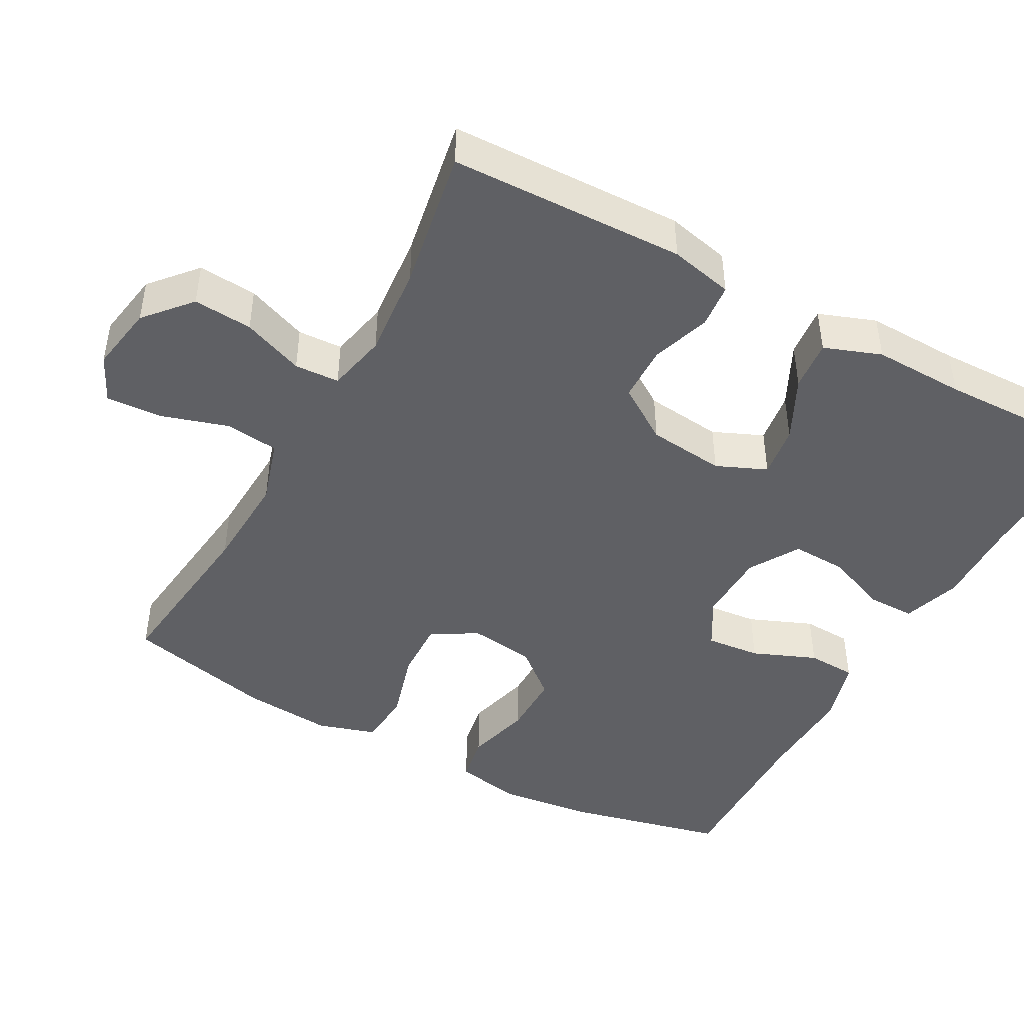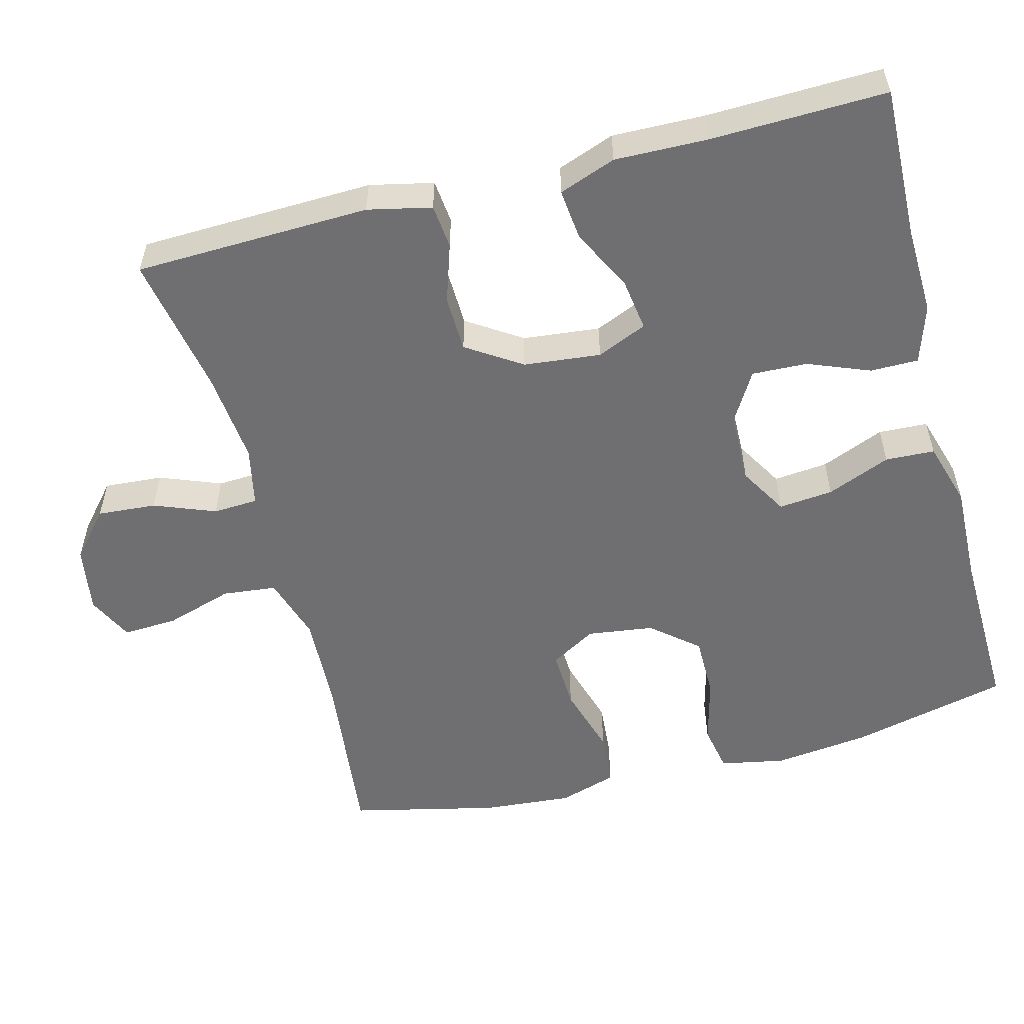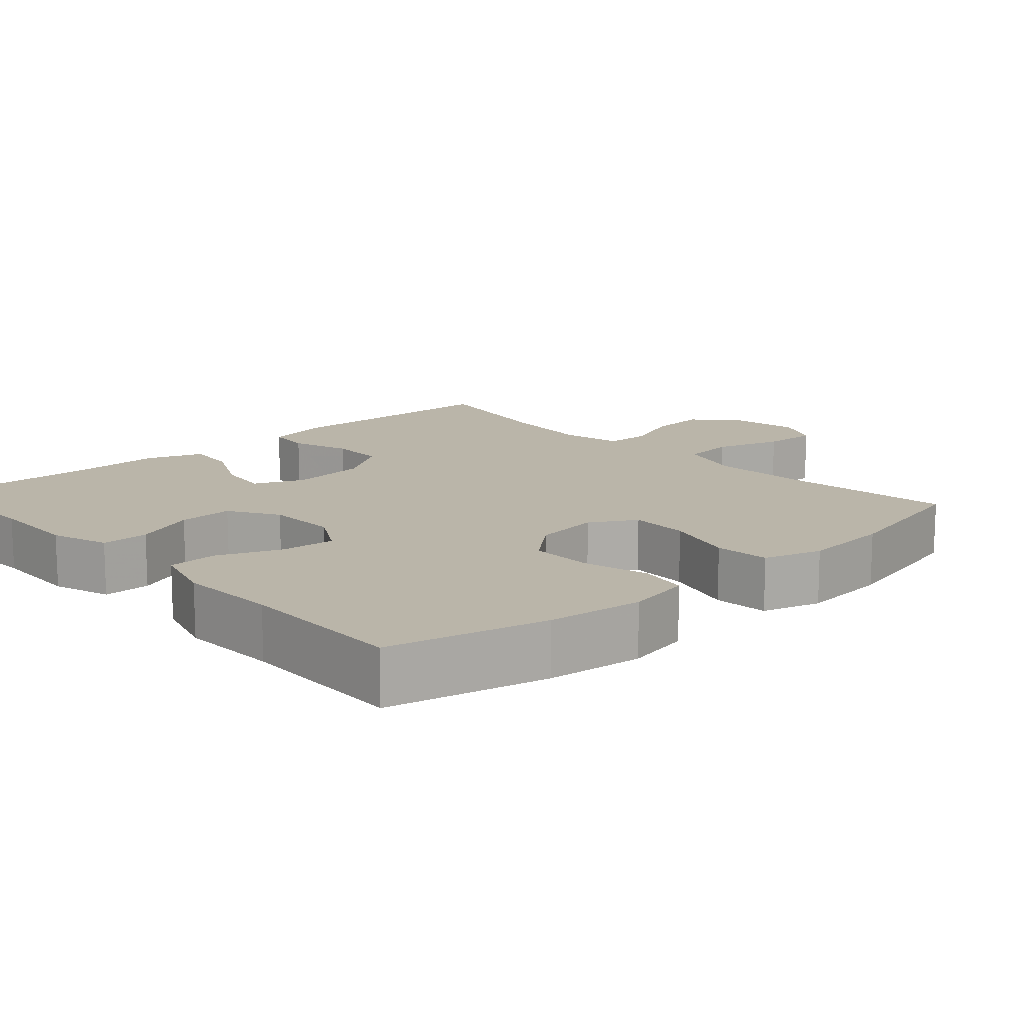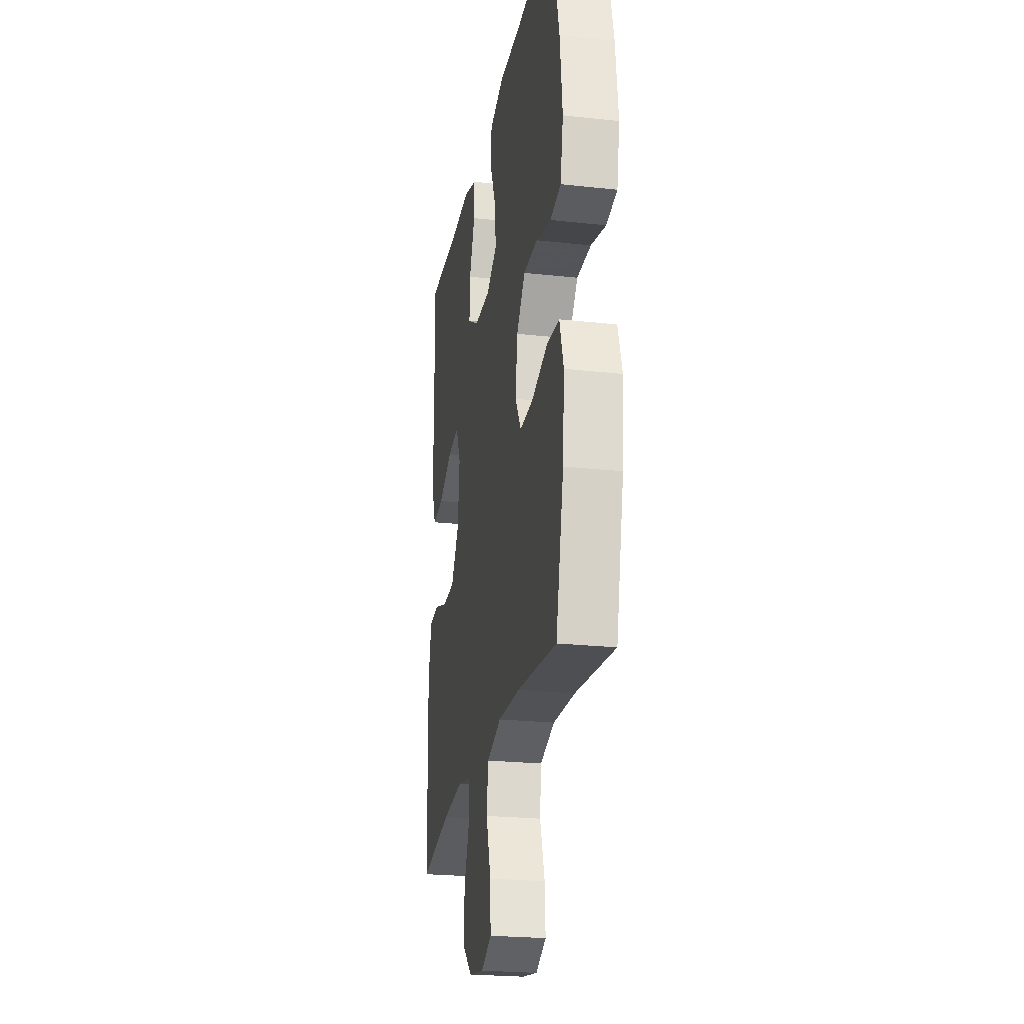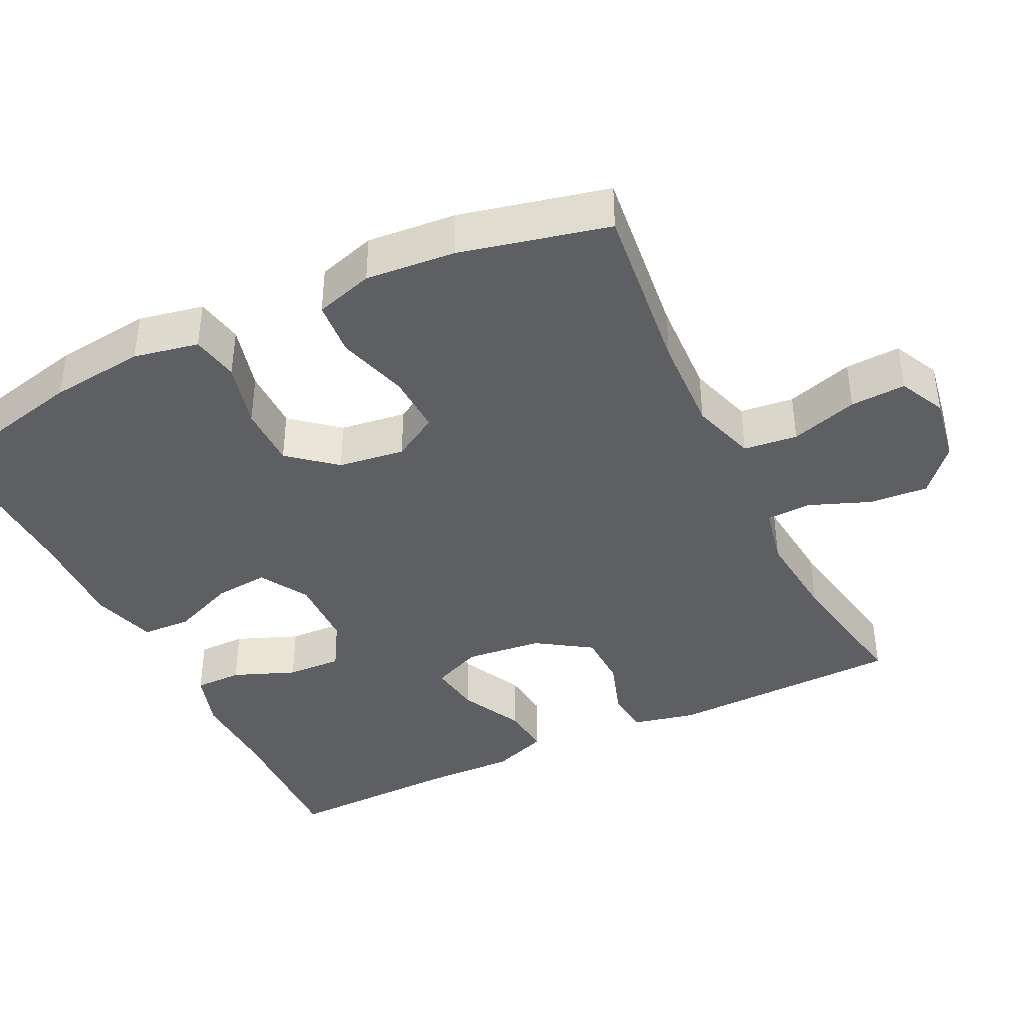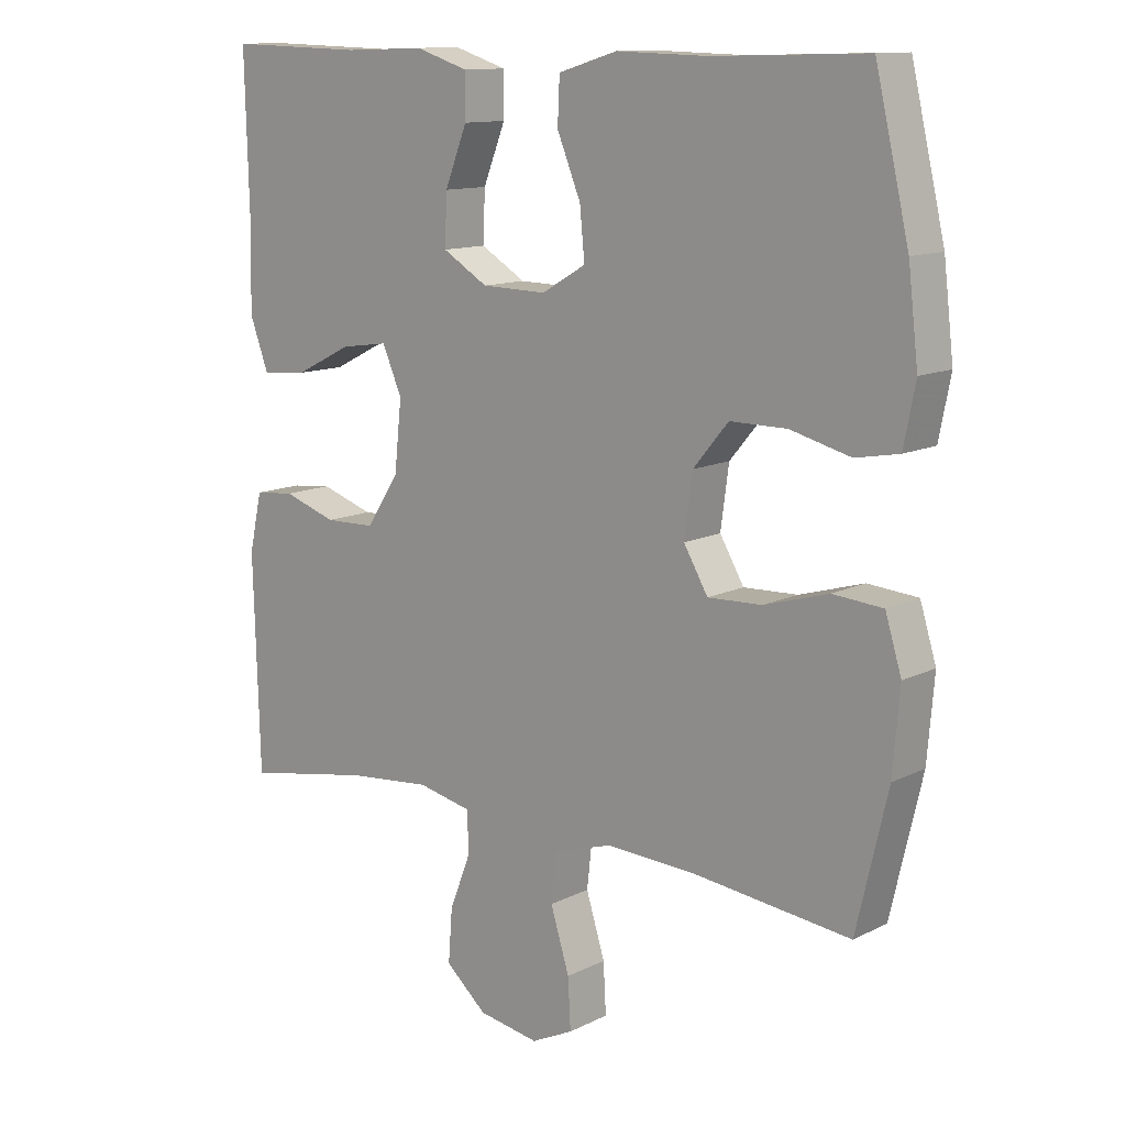
<metadata>
{"format":"obj","ext":"obj","renderer":"f3d","projection":"perspective","resolution":1024,"background":"white","views":[{"elev":-45.2,"azim":-118.8,"up":"+Y"},{"elev":-54.7,"azim":-75.3,"up":"+Y"},{"elev":13.7,"azim":47.5,"up":"+Y"},{"elev":-23.9,"azim":79.7,"up":"+Z"},{"elev":-40.2,"azim":115.9,"up":"+Y"},{"elev":12.3,"azim":41.0,"up":"+Z"}]}
</metadata>
<code>
v -0.5 0.07 0.5
v -0.298 0.07 0.494
v -0.178 0.07 0.498
v -0.1 0.07 0.473
v -0.1 0.07 0.409
v -0.133 0.07 0.326
v -0.136 0.07 0.252
v -0.069 0.07 0.212
v 0.027 0.07 0.21
v 0.092 0.07 0.248
v 0.085 0.07 0.321
v 0.05 0.07 0.406
v 0.053 0.07 0.472
v 0.14 0.07 0.498
v 0.274 0.07 0.494
v 0.5 0.07 0.5
v 0.55 0.07 0.287
v 0.565 0.07 0.159
v 0.548 0.07 0.072
v 0.484 0.07 0.06
v 0.395 0.07 0.083
v 0.311 0.07 0.083
v 0.259 0.07 0.021
v 0.247 0.07 -0.068
v 0.283 0.07 -0.129
v 0.363 0.07 -0.126
v 0.458 0.07 -0.098
v 0.532 0.07 -0.104
v 0.556 0.07 -0.182
v 0.546 0.07 -0.302
v 0.5 0.07 -0.5
v 0.265 0.07 -0.473
v 0.134 0.07 -0.467
v 0.047 0.07 -0.494
v 0.039 0.07 -0.566
v 0.067 0.07 -0.656
v 0.071 0.07 -0.73
v 0.009 0.07 -0.76
v -0.081 0.07 -0.745
v -0.142 0.07 -0.692
v -0.136 0.07 -0.613
v -0.104 0.07 -0.531
v -0.107 0.07 -0.471
v -0.187 0.07 -0.454
v -0.311 0.07 -0.466
v -0.5 0.07 -0.5
v -0.509 0.07 -0.185
v -0.49 0.07 -0.1
v -0.431 0.07 -0.094
v -0.352 0.07 -0.12
v -0.277 0.07 -0.118
v -0.229 0.07 -0.045
v -0.218 0.07 0.058
v -0.247 0.07 0.125
v -0.317 0.07 0.115
v -0.401 0.07 0.073
v -0.469 0.07 0.066
v -0.497 0.07 0.142
v -0.494 0.07 0.265
v -0.5 0 0.5
v -0.298 0 0.494
v -0.178 0 0.498
v -0.1 0 0.473
v -0.1 0 0.409
v -0.133 0 0.326
v -0.136 0 0.252
v -0.069 0 0.212
v 0.027 0 0.21
v 0.092 0 0.248
v 0.085 0 0.321
v 0.05 0 0.406
v 0.053 0 0.472
v 0.14 0 0.498
v 0.274 0 0.494
v 0.5 0 0.5
v 0.55 0 0.287
v 0.565 0 0.159
v 0.548 0 0.072
v 0.484 0 0.06
v 0.395 0 0.083
v 0.311 0 0.083
v 0.259 0 0.021
v 0.247 0 -0.068
v 0.283 0 -0.129
v 0.363 0 -0.126
v 0.458 0 -0.098
v 0.532 0 -0.104
v 0.556 0 -0.182
v 0.546 0 -0.302
v 0.5 0 -0.5
v 0.265 0 -0.473
v 0.134 0 -0.467
v 0.047 0 -0.494
v 0.039 0 -0.566
v 0.067 0 -0.656
v 0.071 0 -0.73
v 0.009 0 -0.76
v -0.081 0 -0.745
v -0.142 0 -0.692
v -0.136 0 -0.613
v -0.104 0 -0.531
v -0.107 0 -0.471
v -0.187 0 -0.454
v -0.311 0 -0.466
v -0.5 0 -0.5
v -0.509 0 -0.185
v -0.49 0 -0.1
v -0.431 0 -0.094
v -0.352 0 -0.12
v -0.277 0 -0.118
v -0.229 0 -0.045
v -0.218 0 0.058
v -0.247 0 0.125
v -0.317 0 0.115
v -0.401 0 0.073
v -0.469 0 0.066
v -0.497 0 0.142
v -0.494 0 0.265
f 56 57 58 59
f 55 56 59 1
f 54 55 1 2
f 53 54 2 3
f 47 48 49 50
f 45 46 47 50
f 44 45 50 51
f 43 44 51 52
f 39 40 41 42
f 39 42 43
f 38 39 43
f 35 36 37 38
f 34 35 38 43
f 33 34 43 52
f 29 30 31 32
f 26 27 28 29
f 25 26 29 32
f 24 25 32 33
f 18 19 20 21
f 18 21 22
f 15 16 17 18
f 15 18 22
f 14 15 22 23
f 11 12 13 14
f 10 11 14 23
f 3 4 5 6
f 53 3 6 7
f 52 53 7 8
f 33 52 8 9
f 23 24 33
f 9 10 23 33
f 118 117 116 115
f 60 118 115 114
f 61 60 114 113
f 62 61 113 112
f 109 108 107 106
f 109 106 105 104
f 110 109 104 103
f 111 110 103 102
f 101 100 99 98
f 102 101 98
f 102 98 97
f 97 96 95 94
f 102 97 94 93
f 111 102 93 92
f 91 90 89 88
f 88 87 86 85
f 91 88 85 84
f 92 91 84 83
f 80 79 78 77
f 81 80 77
f 77 76 75 74
f 81 77 74
f 82 81 74 73
f 73 72 71 70
f 82 73 70 69
f 65 64 63 62
f 66 65 62 112
f 67 66 112 111
f 68 67 111 92
f 92 83 82
f 92 82 69 68
f 1 60 61 2
f 2 61 62 3
f 3 62 63 4
f 4 63 64 5
f 5 64 65 6
f 6 65 66 7
f 7 66 67 8
f 8 67 68 9
f 9 68 69 10
f 10 69 70 11
f 11 70 71 12
f 12 71 72 13
f 13 72 73 14
f 14 73 74 15
f 15 74 75 16
f 16 75 76 17
f 17 76 77 18
f 18 77 78 19
f 19 78 79 20
f 20 79 80 21
f 21 80 81 22
f 22 81 82 23
f 23 82 83 24
f 24 83 84 25
f 25 84 85 26
f 26 85 86 27
f 27 86 87 28
f 28 87 88 29
f 29 88 89 30
f 30 89 90 31
f 31 90 91 32
f 32 91 92 33
f 33 92 93 34
f 34 93 94 35
f 35 94 95 36
f 36 95 96 37
f 37 96 97 38
f 38 97 98 39
f 39 98 99 40
f 40 99 100 41
f 41 100 101 42
f 42 101 102 43
f 43 102 103 44
f 44 103 104 45
f 45 104 105 46
f 46 105 106 47
f 47 106 107 48
f 48 107 108 49
f 49 108 109 50
f 50 109 110 51
f 51 110 111 52
f 52 111 112 53
f 53 112 113 54
f 54 113 114 55
f 55 114 115 56
f 56 115 116 57
f 57 116 117 58
f 58 117 118 59
f 59 118 60 1

</code>
